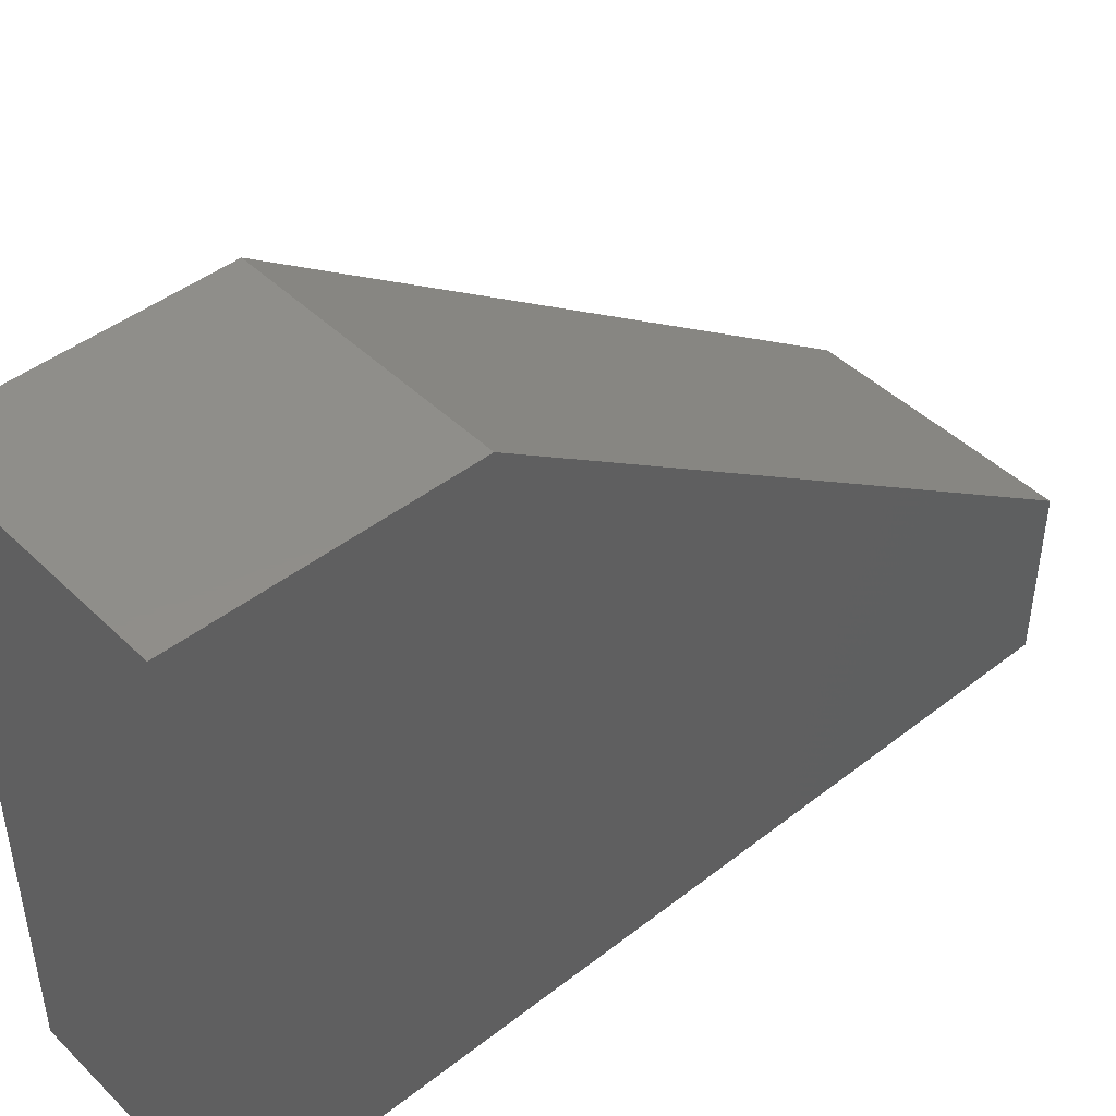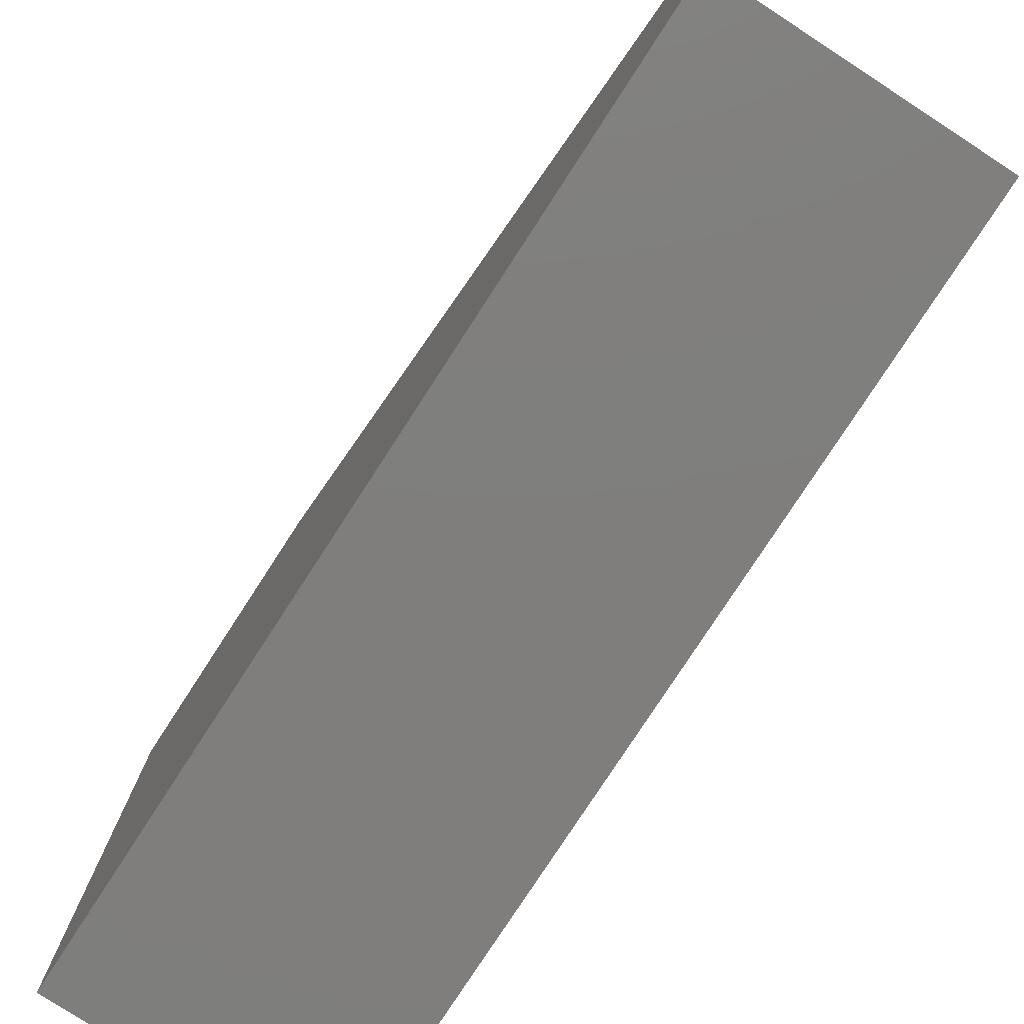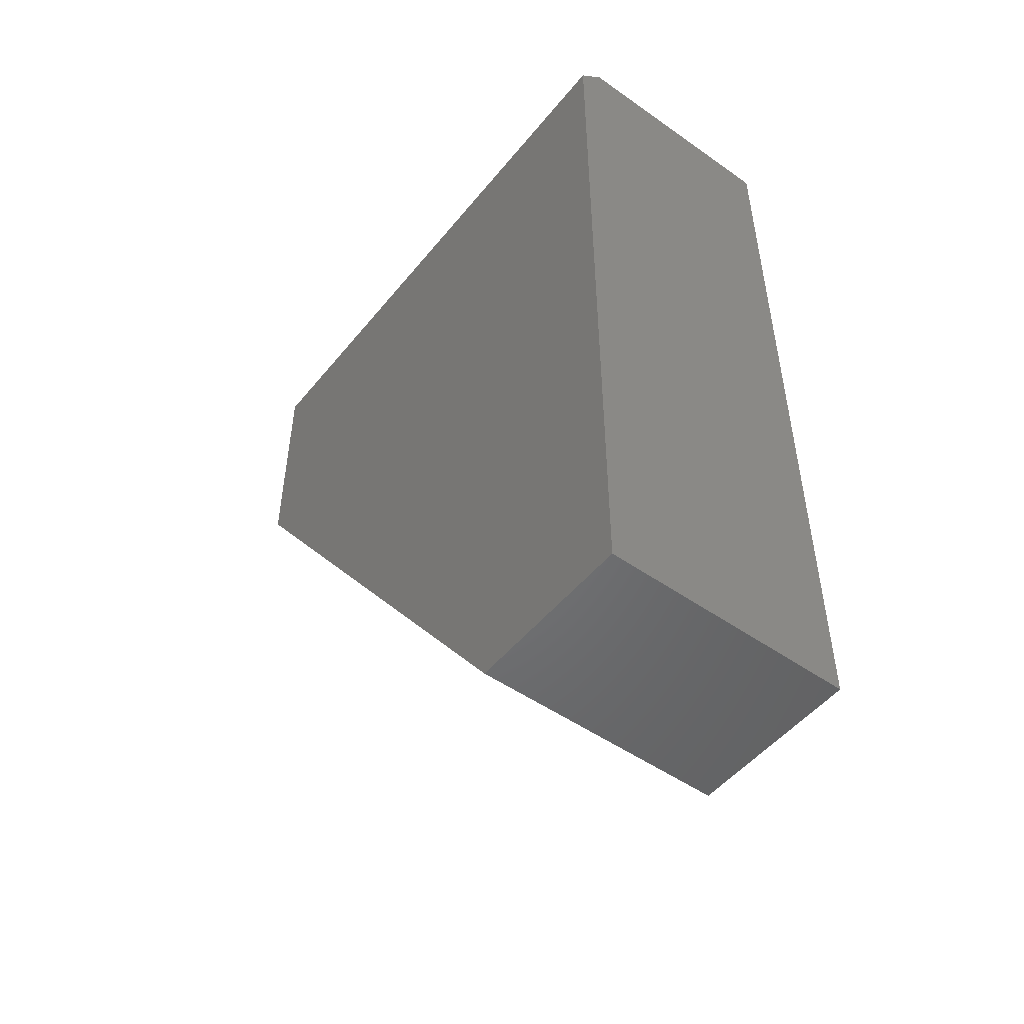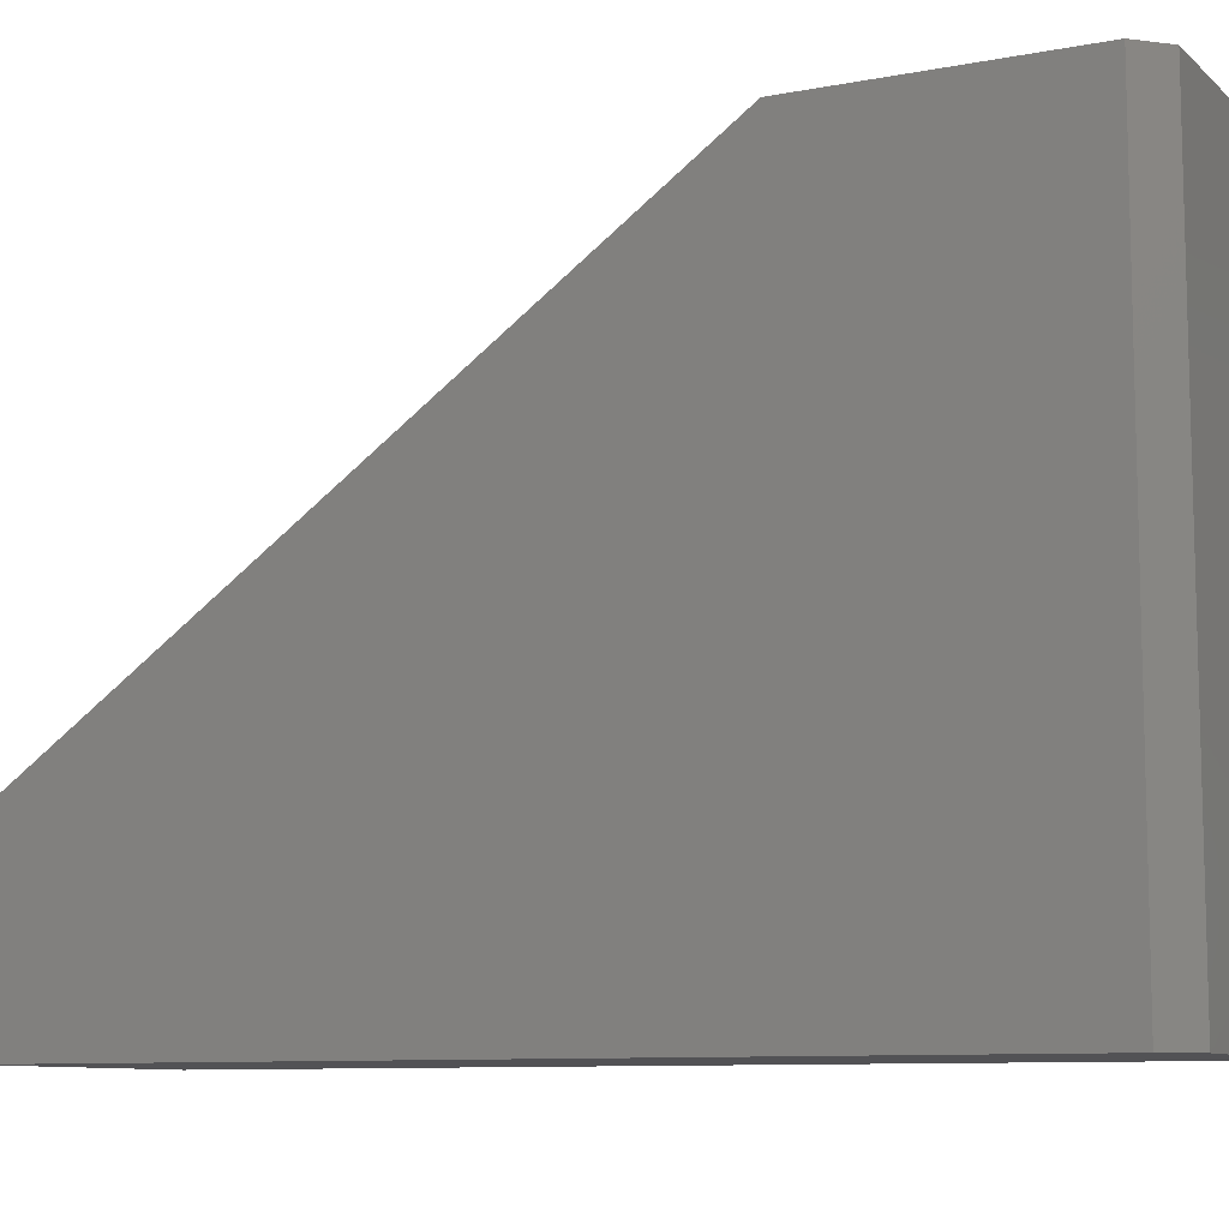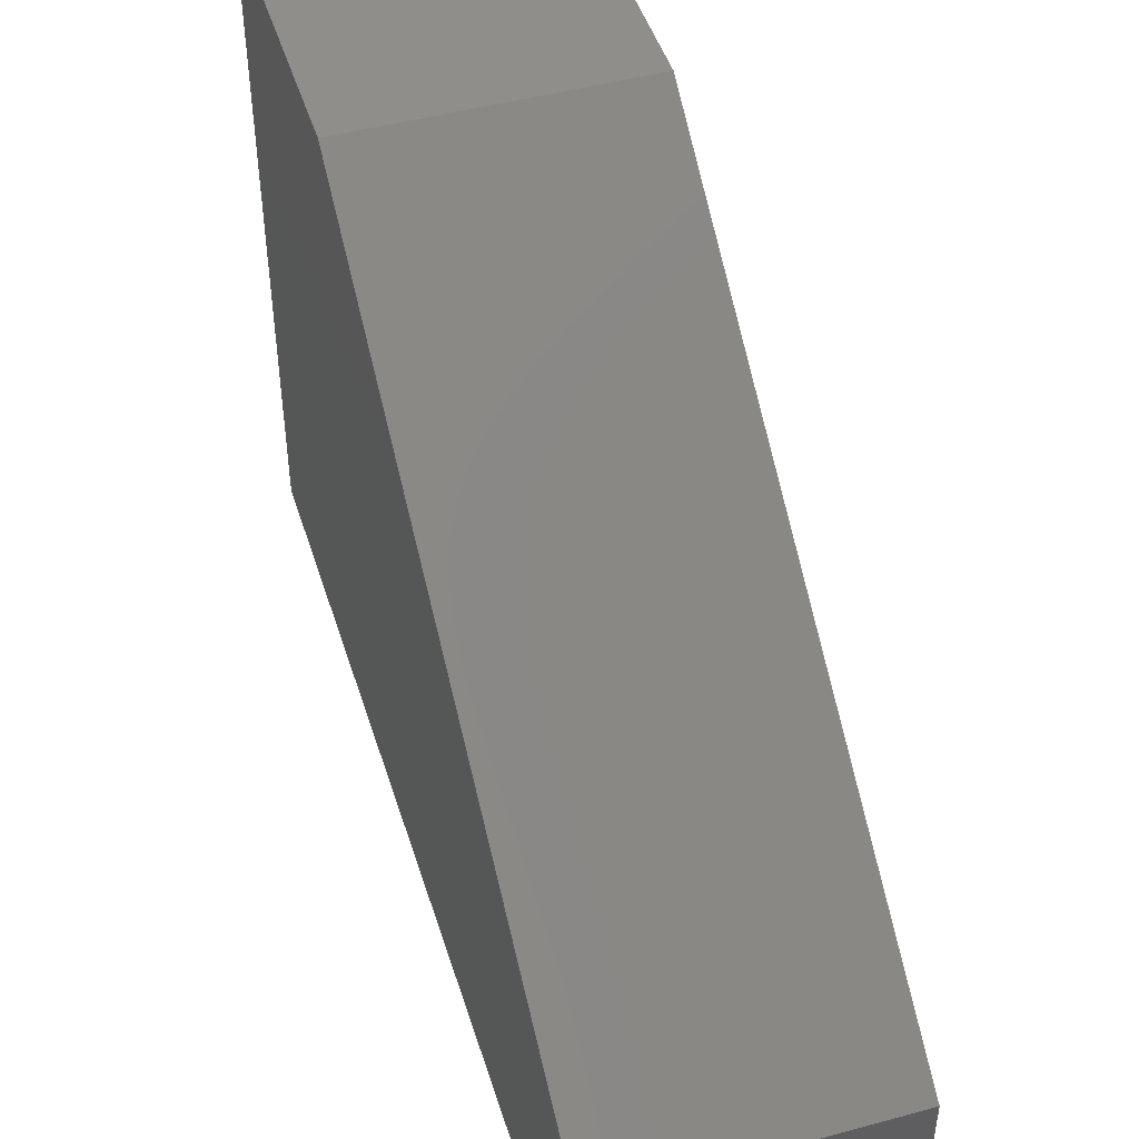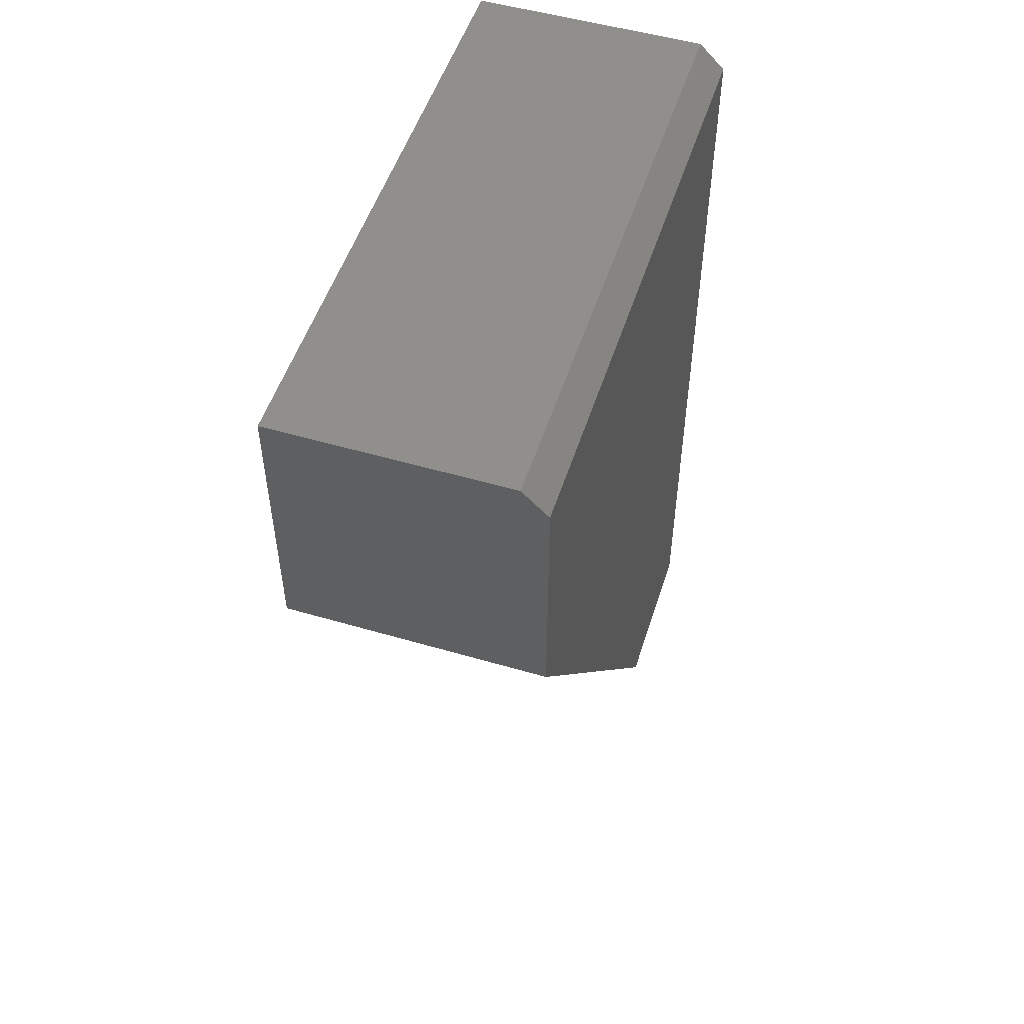
<metadata>
{"format":"stl","ext":"stl","renderer":"f3d","projection":"perspective","resolution":1024,"background":"white","views":[{"elev":45.0,"azim":-132.0,"up":"+Z"},{"elev":-78.5,"azim":-33.0,"up":"+Z"},{"elev":-50.2,"azim":142.4,"up":"+Y"},{"elev":-9.3,"azim":116.8,"up":"+Z"},{"elev":47.1,"azim":-17.1,"up":"+Z"},{"elev":51.9,"azim":17.6,"up":"+Y"}]}
</metadata>
<code>
# stl→obj: 12 verts, 20 faces
v 0.3125 -0.75 -0.5234
v 0.3125 0.2734 -0.5234
v 0.3125 -0.75 -0.3125
v 0.3125 0.2734 0.2093
v 0.3125 -0.01727 0.2093
v -8.135e-17 -0.01727 0.2093
v -8.135e-17 0.3047 0.2093
v 0.2812 0.3047 0.2093
v 0.2812 0.3047 -0.5234
v 7.17e-33 0.3047 -0.5234
v 0 -0.75 -0.5234
v -2.342e-17 -0.75 -0.3125
f 1 2 3
f 3 2 4
f 3 4 5
f 6 5 7
f 7 5 4
f 7 4 8
f 9 10 8
f 8 10 7
f 1 11 2
f 2 11 10
f 2 10 9
f 2 9 4
f 4 9 8
f 6 7 12
f 12 7 10
f 12 10 11
f 12 11 3
f 3 11 1
f 5 6 3
f 3 6 12

</code>
